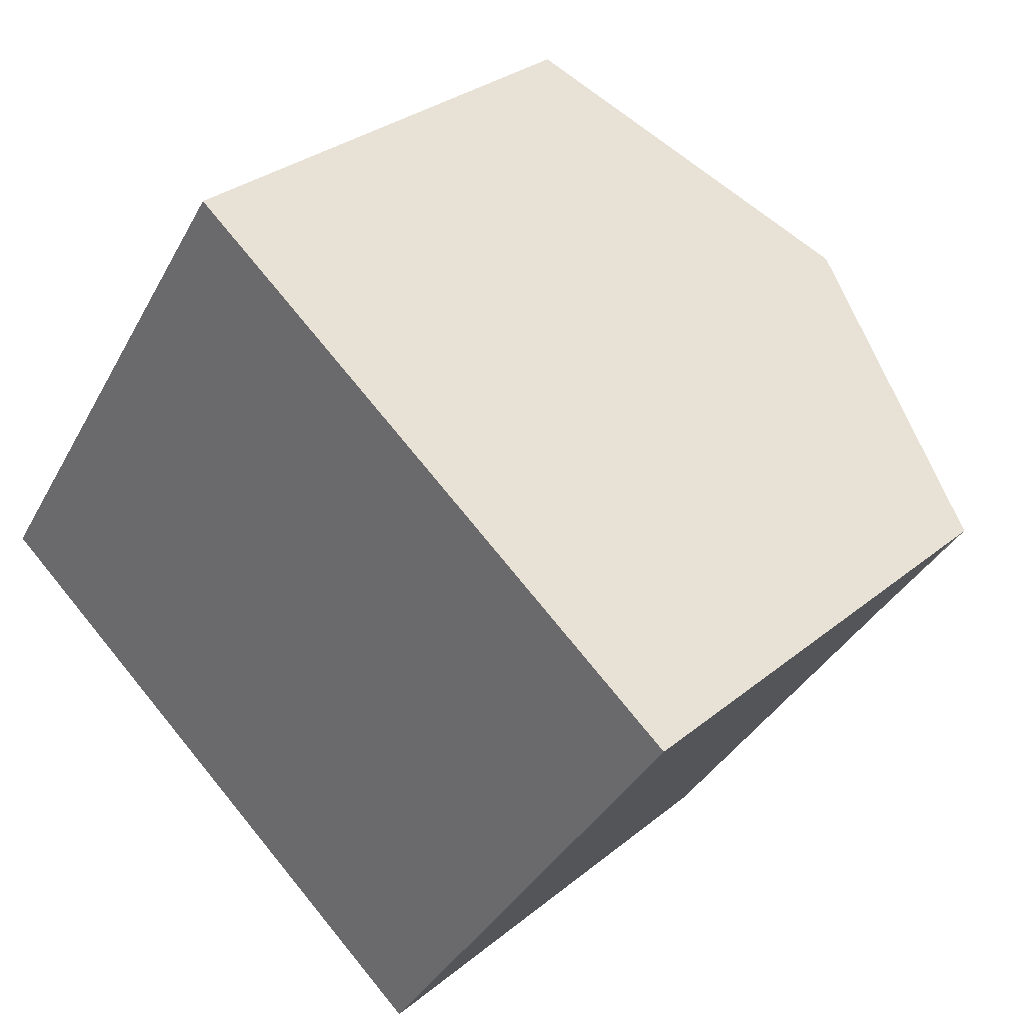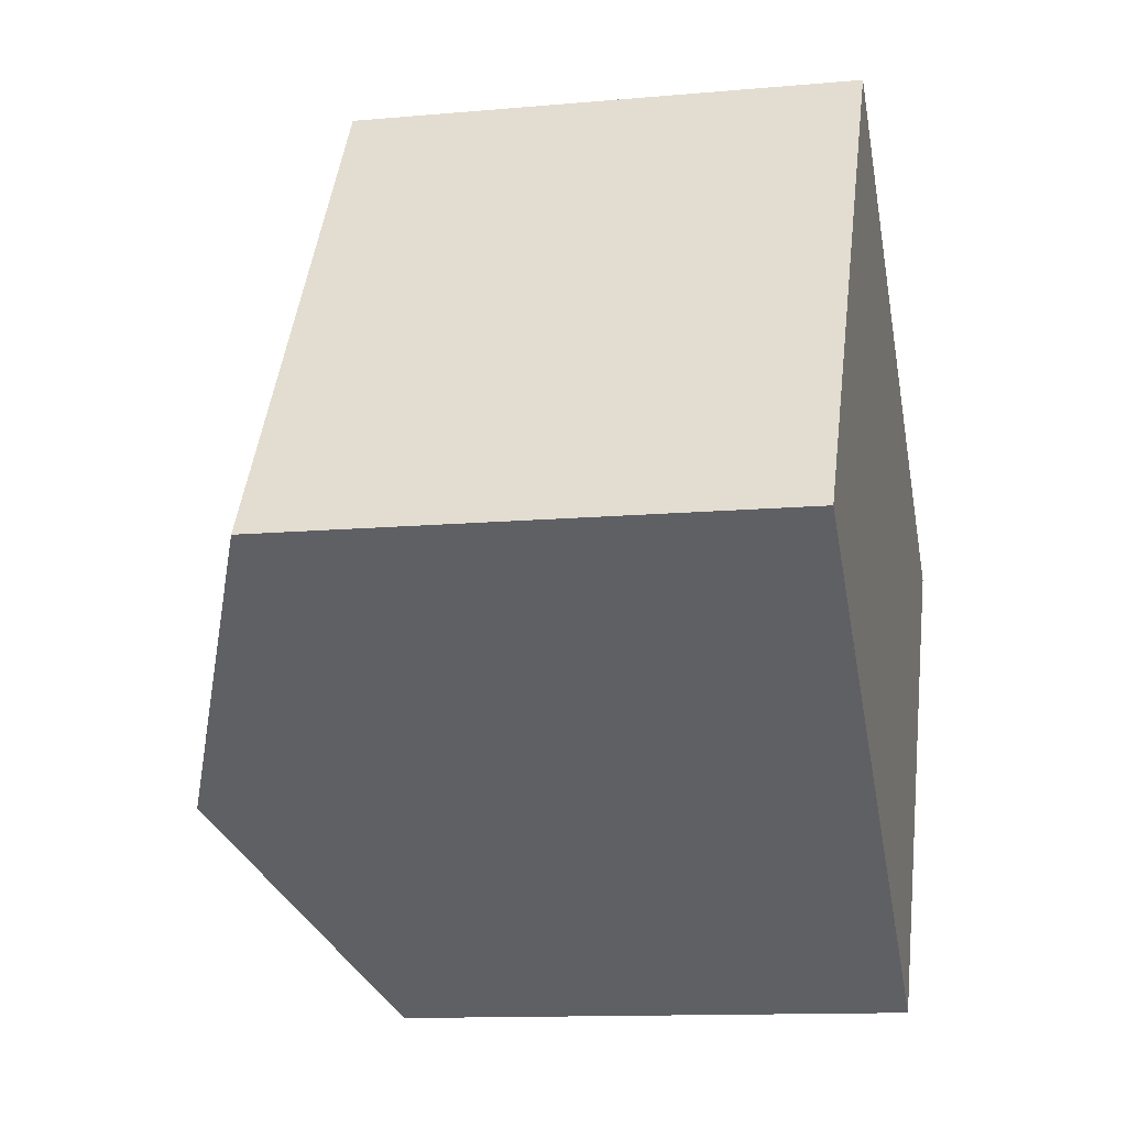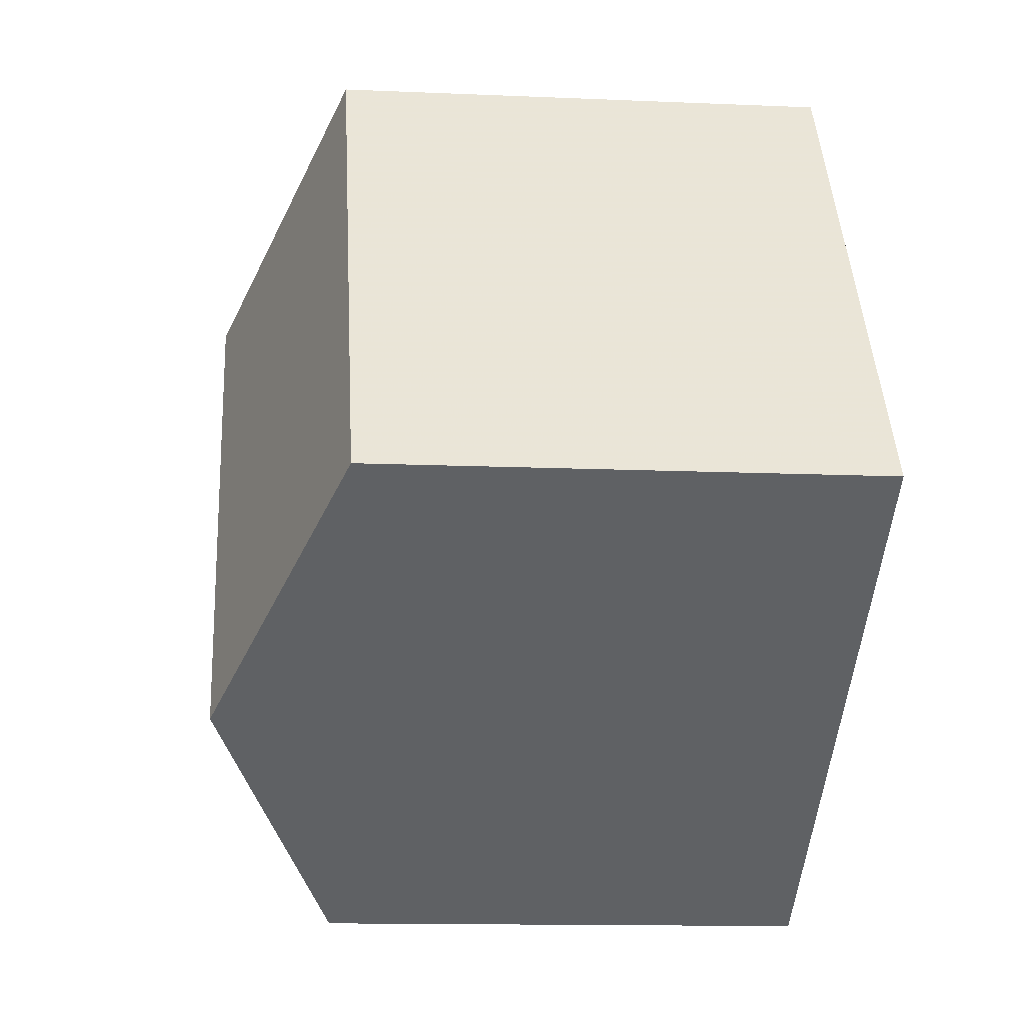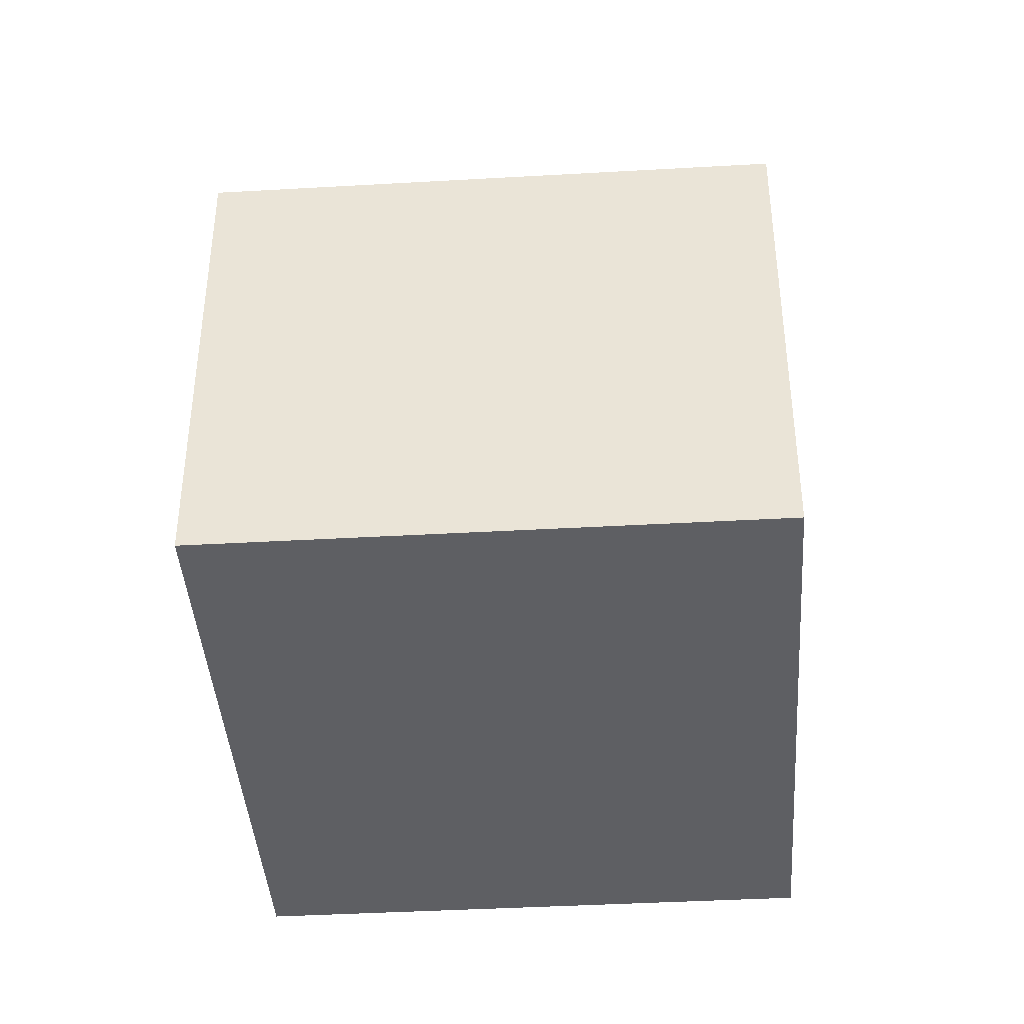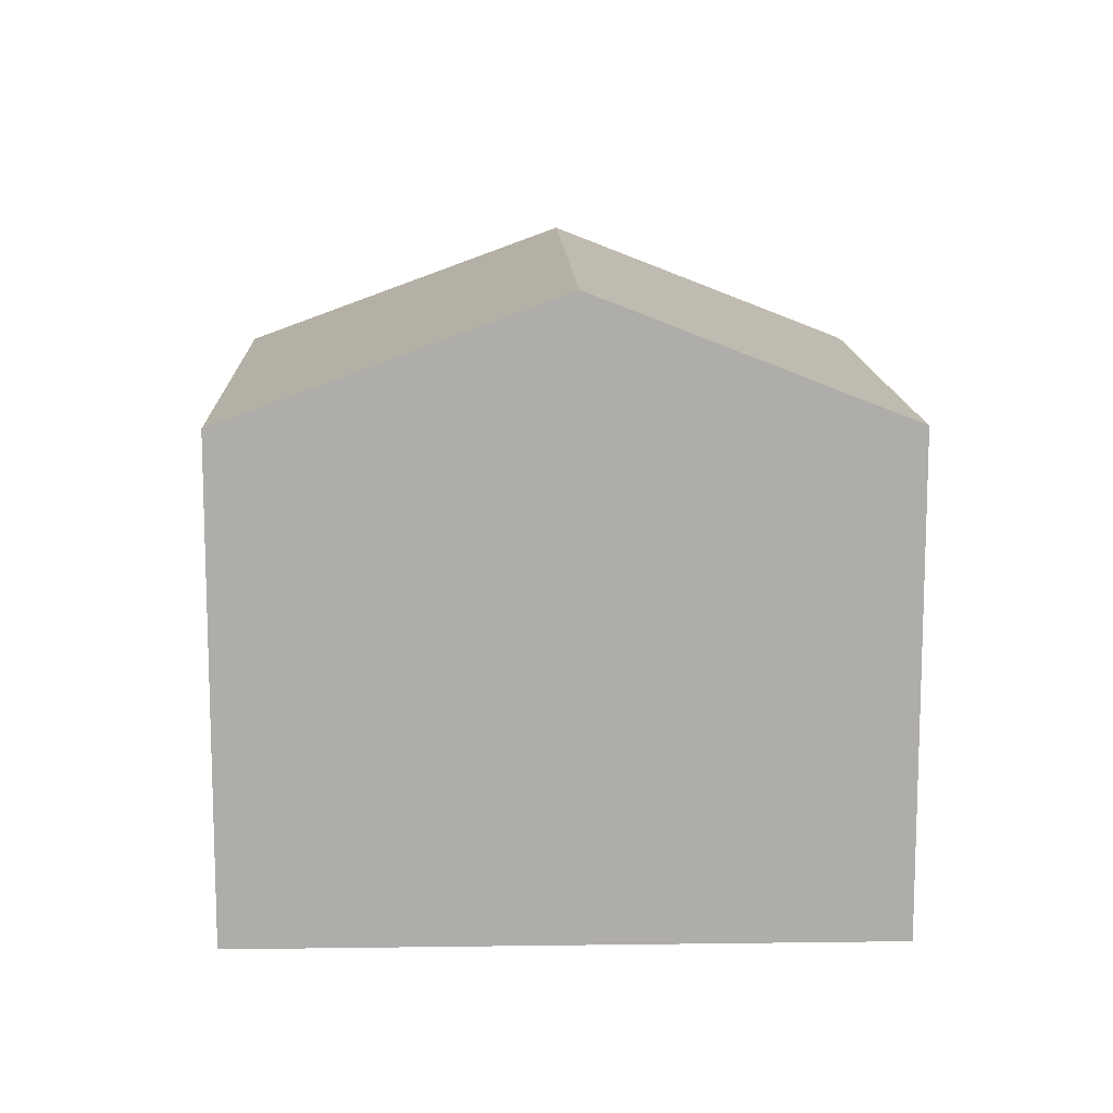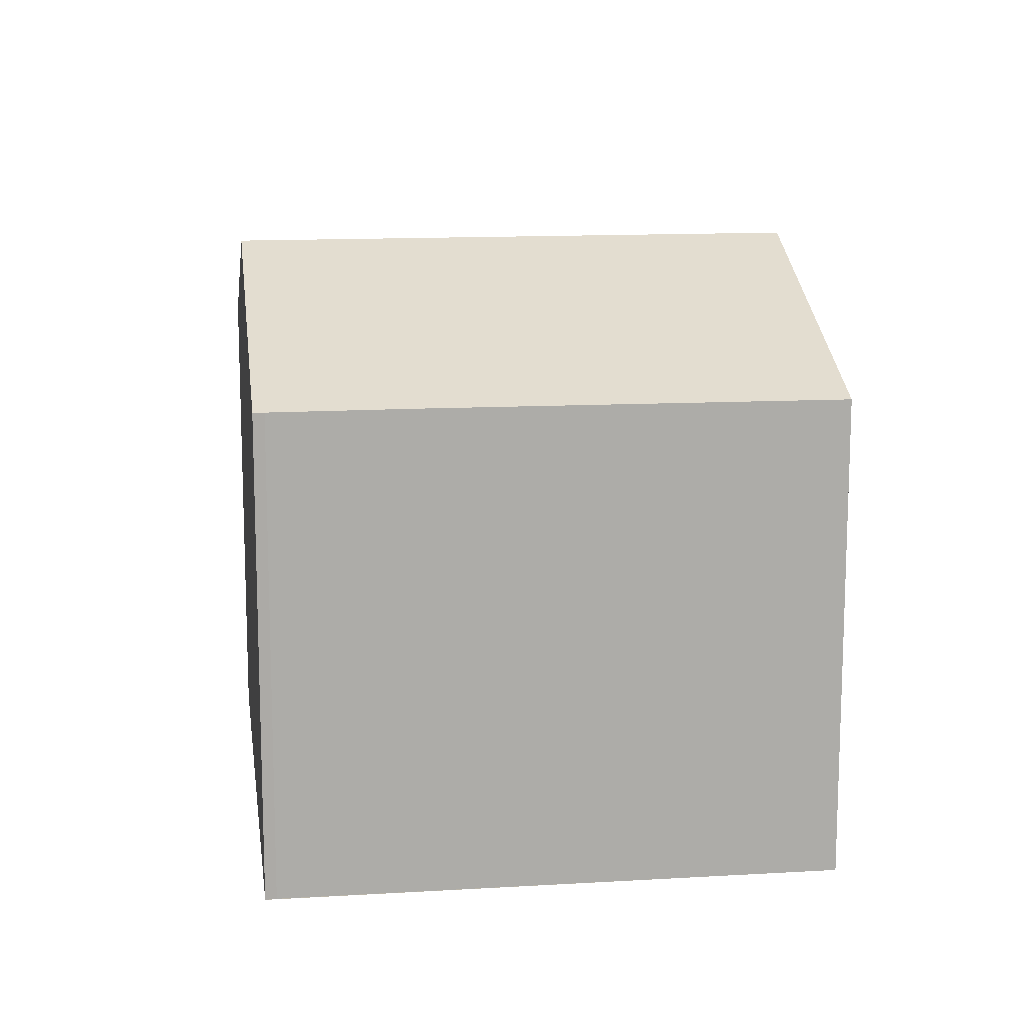
<metadata>
{"format":"obj","ext":"obj","renderer":"f3d","projection":"perspective","resolution":1024,"background":"white","views":[{"elev":30.1,"azim":-139.7,"up":"+Y"},{"elev":-12.2,"azim":102.1,"up":"+Y"},{"elev":-12.9,"azim":84.3,"up":"+Y"},{"elev":-41.1,"azim":127.9,"up":"+Z"},{"elev":12.8,"azim":-147.9,"up":"+Z"},{"elev":13.7,"azim":-63.7,"up":"+Z"}]}
</metadata>
<code>
v 283 -372.2 5.205
v 286.4 -377.3 5.201
v 277.3 -376.2 5.205
v 277.2 -376.1 5.2
v 280.7 -381.2 5.18
v 280 -374.2 6.505
v 283.5 -379.3 6.493
v 283 -372.3 5.206
v 286.4 -377.3 5.202
v 286.4 -377.3 5.201
v 286.4 -377.3 5.202
v 283.4 -379.3 6.493
v 283.5 -379.3 6.493
v 280 -374.2 6.505
v 283.4 -379.3 6.493
v 280.7 -381.2 5.18
v 280.7 -381.2 5.193
v 277.3 -376.1 5.218
v 280.7 -381.2 5.193
v 286.4 -377.3 5.201
v 283 -372.2 5.205
v 283 -372.2 0
v 286.4 -377.3 0
v 286.4 -377.3 5.202
v 286.4 -377.3 5.201
v 286.4 -377.3 -8.882e-16
v 286.4 -377.3 8.882e-16
v 277.2 -376.1 5.2
v 277.3 -376.2 5.205
v 277.3 -376.2 0
v 277.2 -376.1 0
v 277.3 -376.1 5.218
v 277.2 -376.1 5.2
v 277.2 -376.1 0
v 277.3 -376.1 0
v 280.7 -381.2 5.18
v 280.7 -381.2 5.18
v 280.7 -381.2 0
v 280.7 -381.2 0
v 283 -372.3 5.206
v 280 -374.2 6.505
v 280 -374.2 -8.882e-16
v 283 -372.3 0
v 283 -372.2 5.205
v 283 -372.3 5.206
v 283 -372.3 0
v 283 -372.2 0
v 283.5 -379.3 6.493
v 286.4 -377.3 5.202
v 286.4 -377.3 8.882e-16
v 283.5 -379.3 -8.882e-16
v 286.4 -377.3 5.201
v 286.4 -377.3 5.201
v 286.4 -377.3 0
v 286.4 -377.3 -8.882e-16
v 280.7 -381.2 5.193
v 283.5 -379.3 6.493
v 283.5 -379.3 -8.882e-16
v 280.7 -381.2 0
v 277.3 -376.2 5.205
v 280.7 -381.2 5.18
v 280.7 -381.2 0
v 277.3 -376.2 0
v 280 -374.2 6.505
v 277.3 -376.1 5.218
v 277.3 -376.1 0
v 280 -374.2 -8.882e-16
v 280.7 -381.2 5.18
v 280.7 -381.2 5.193
v 280.7 -381.2 0
v 280.7 -381.2 0
v 277.3 -376.2 0
v 277.2 -376.1 0
v 283 -372.2 0
v 286.4 -377.3 0
v 280.7 -381.2 0
f 12 6 8 11
f 11 8 1 10
f 10 2 9 11
f 11 9 7 12
f 18 14 15 17
f 17 15 13 19
f 17 16 3 4 18
f 19 5 16 17
f 21 22 23 20
f 25 26 27 24
f 29 30 31 28
f 33 34 35 32
f 37 38 39 36
f 41 42 43 40
f 45 46 47 44
f 49 50 51 48
f 53 54 55 52
f 57 58 59 56
f 61 62 63 60
f 65 66 67 64
f 69 70 71 68
f 73 74 75 76 72

</code>
